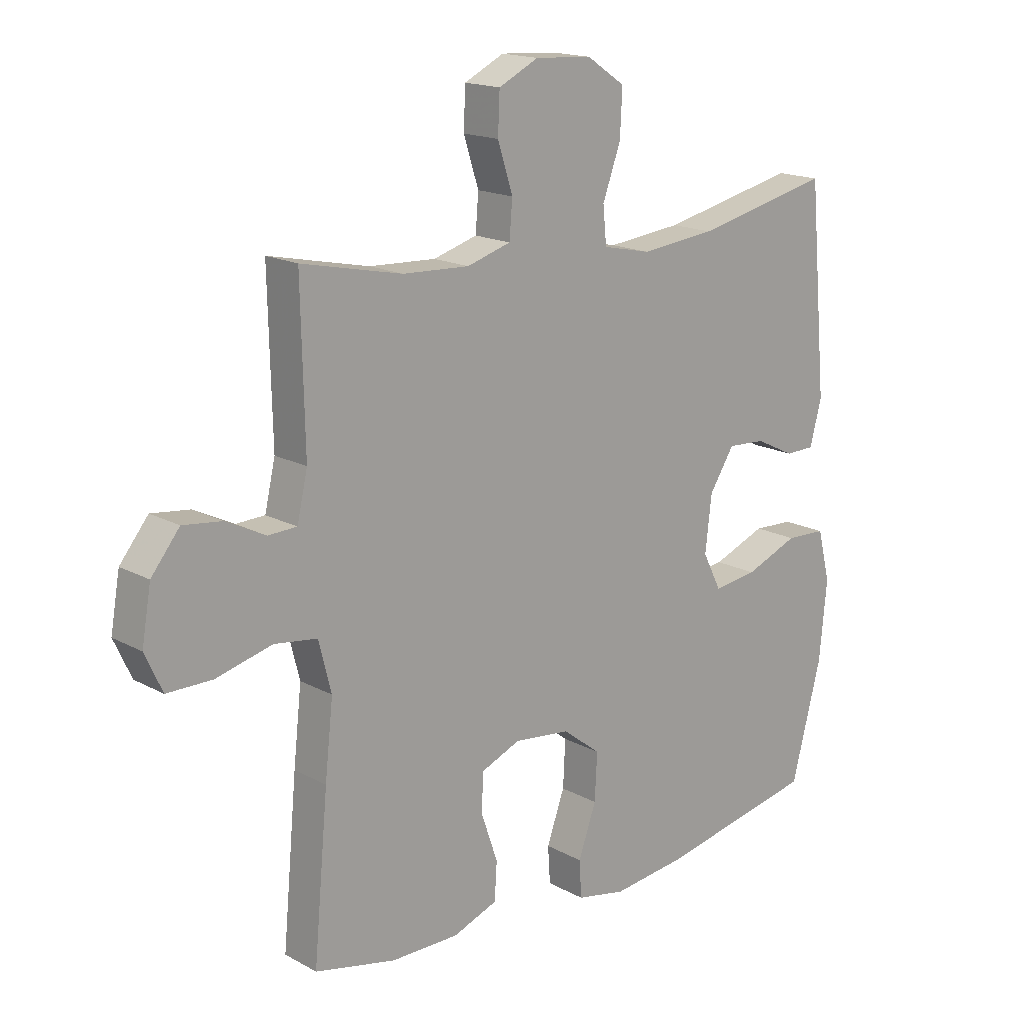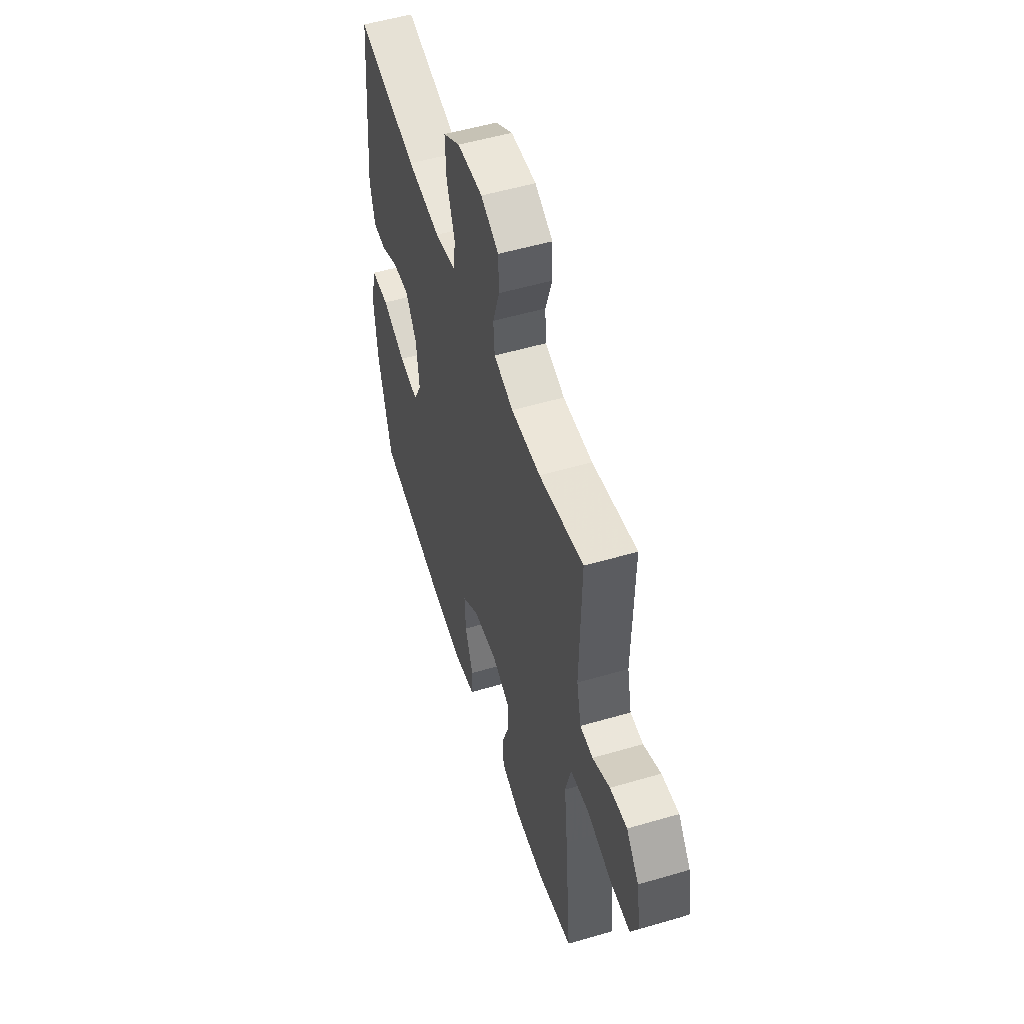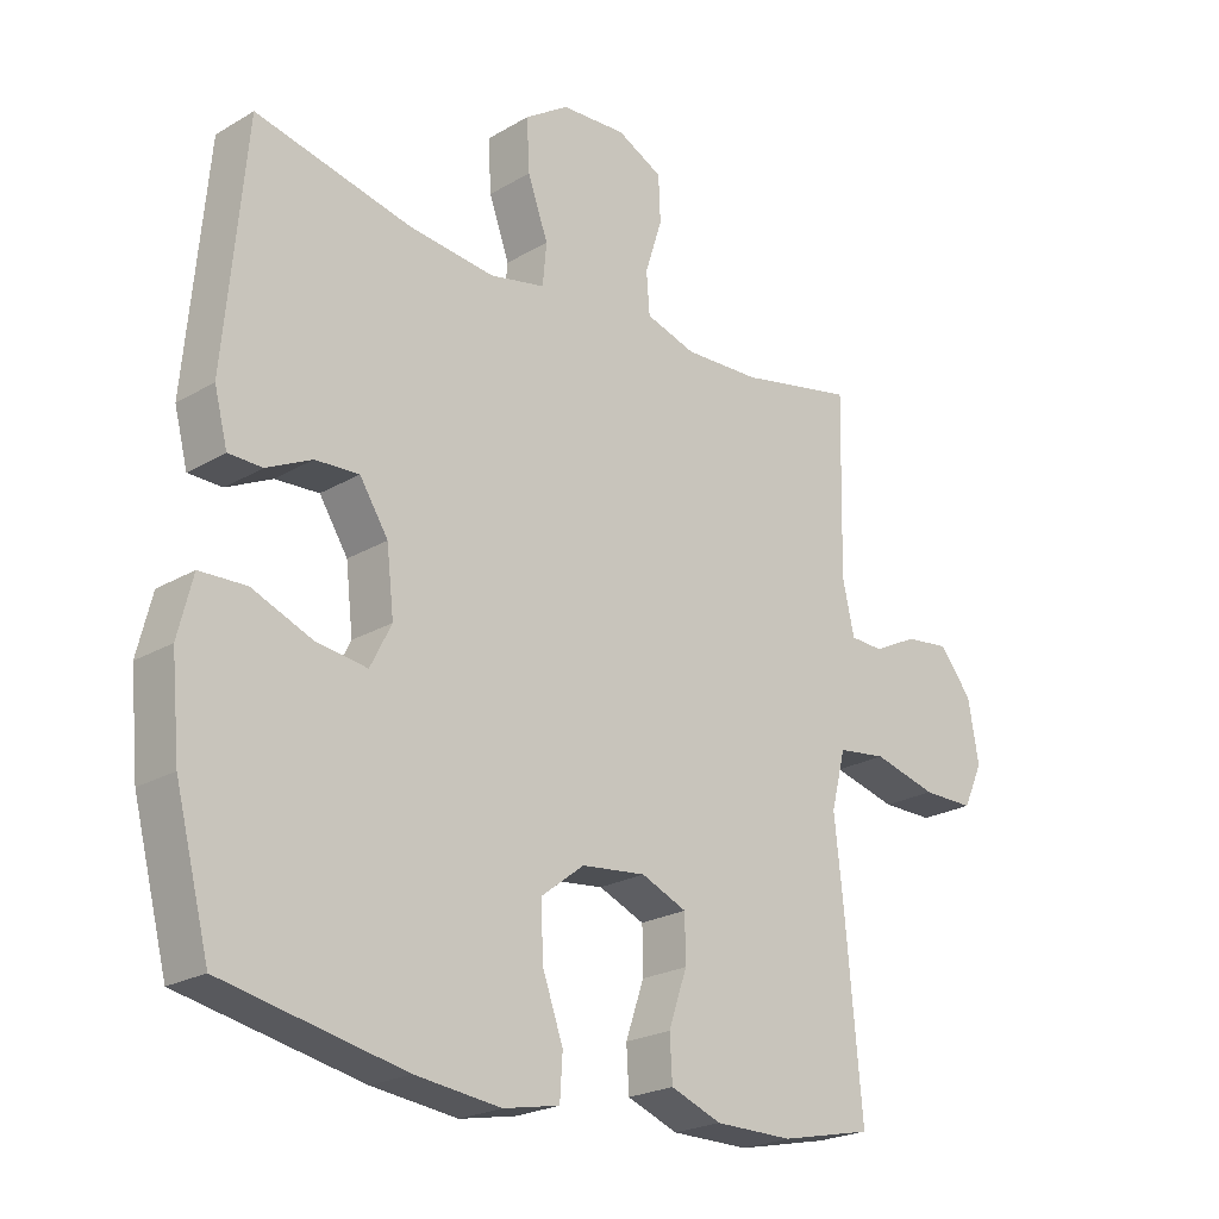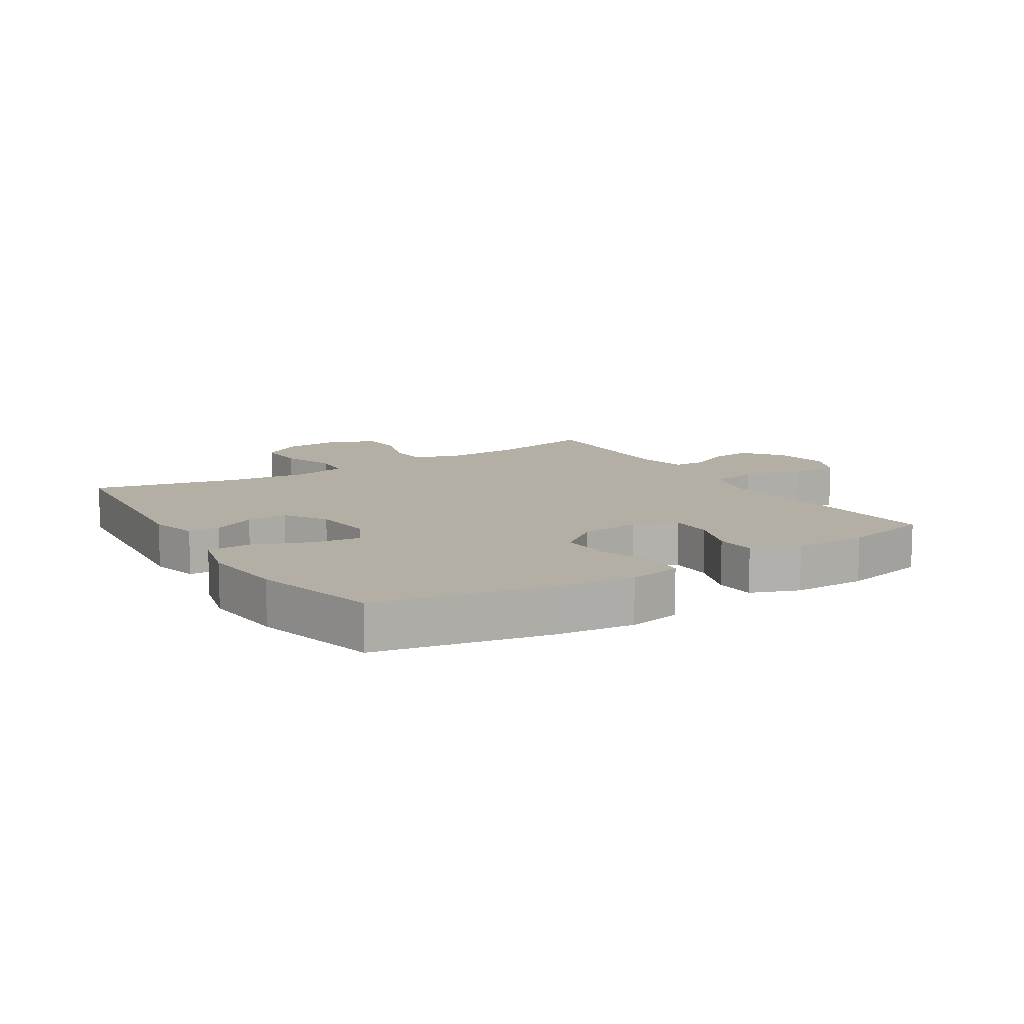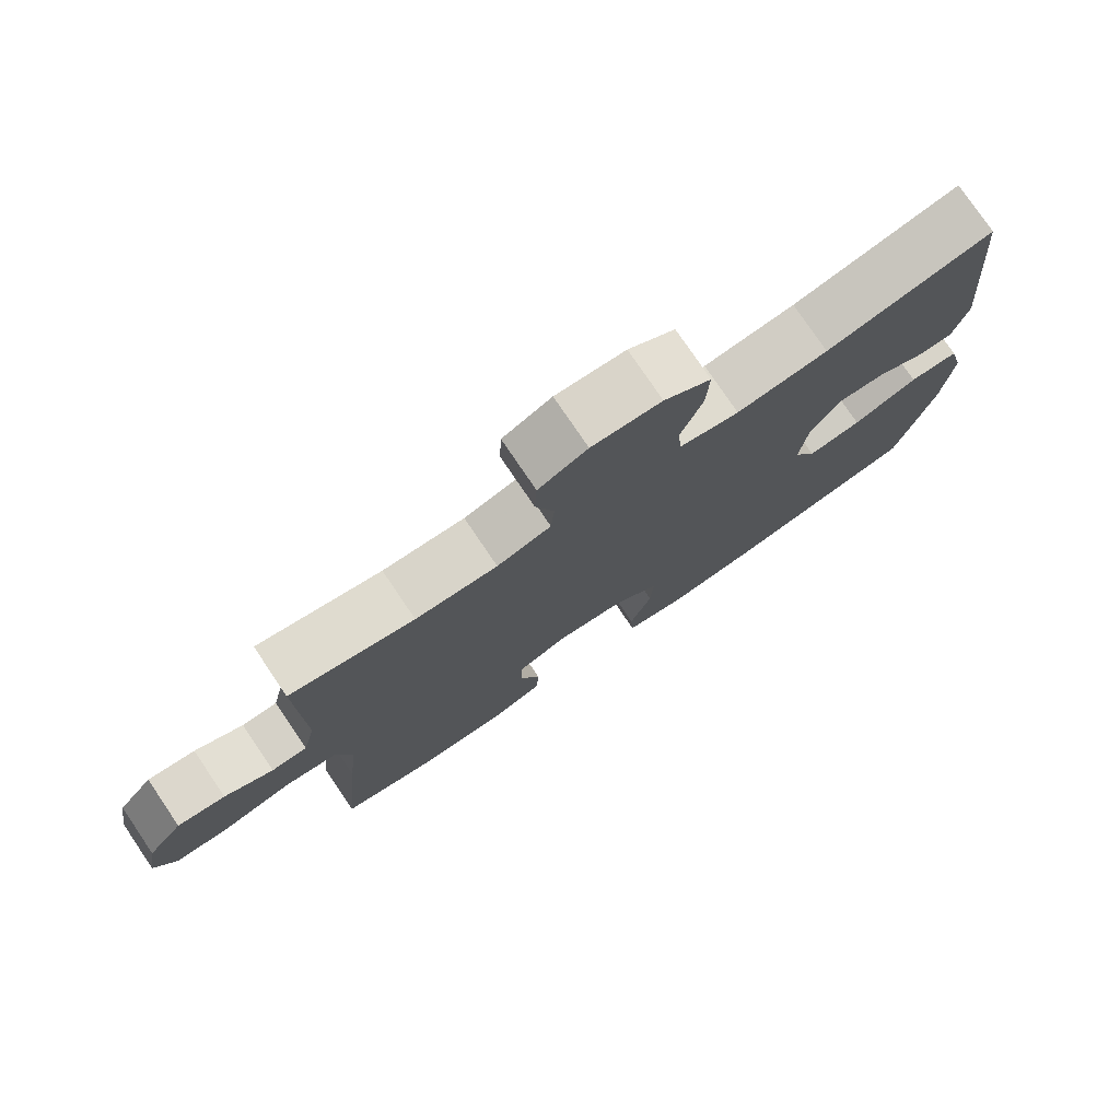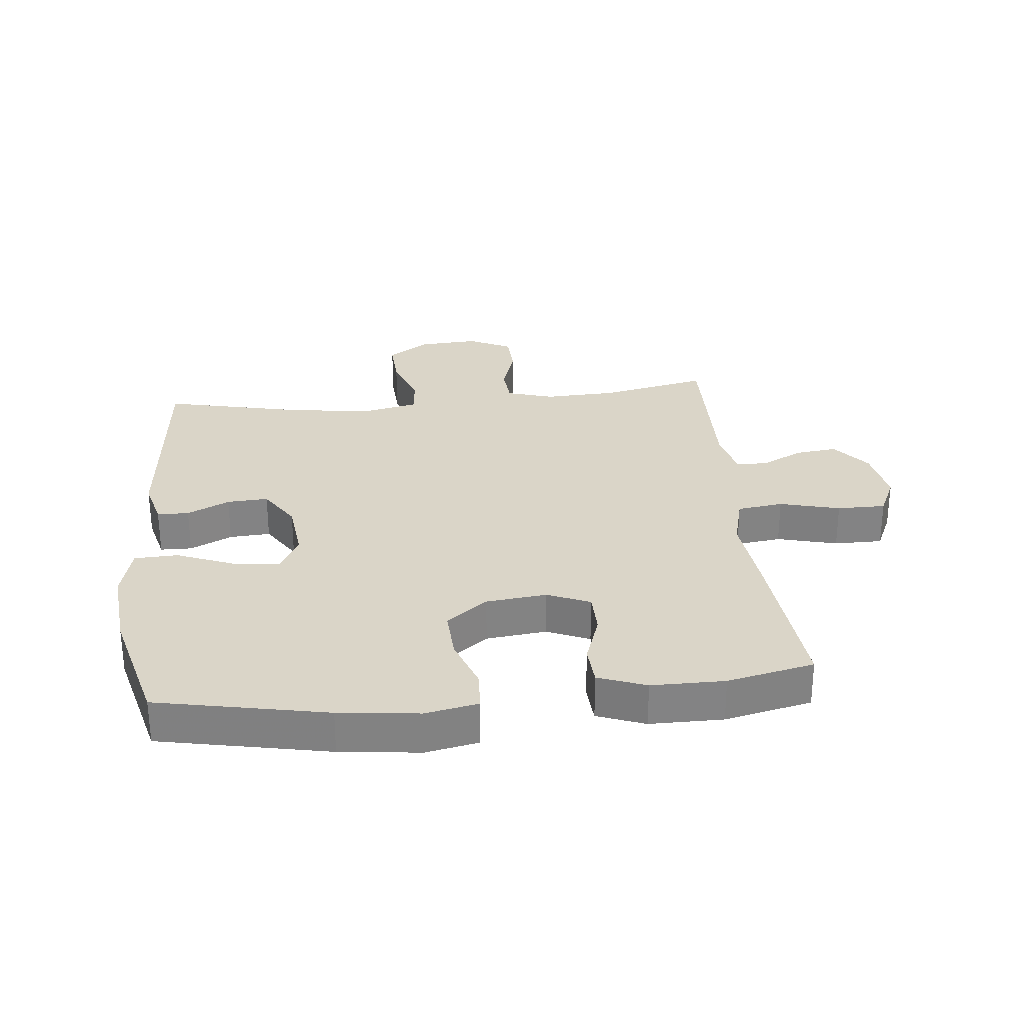
<metadata>
{"format":"obj","ext":"obj","renderer":"f3d","projection":"perspective","resolution":1024,"background":"white","views":[{"elev":16.8,"azim":-42.4,"up":"+Z"},{"elev":53.4,"azim":-107.4,"up":"+Z"},{"elev":-22.7,"azim":135.2,"up":"+Z"},{"elev":11.3,"azim":148.1,"up":"+Y"},{"elev":77.4,"azim":-34.1,"up":"+Z"},{"elev":29.2,"azim":174.2,"up":"+Y"}]}
</metadata>
<code>
v 0.5 0.07 -0.5
v 0.227 0.07 -0.555
v 0.098 0.07 -0.57
v 0.013 0.07 -0.553
v 0.009 0.07 -0.489
v 0.04 0.07 -0.402
v 0.044 0.07 -0.321
v -0.022 0.07 -0.27
v -0.119 0.07 -0.259
v -0.188 0.07 -0.288
v -0.189 0.07 -0.356
v -0.161 0.07 -0.437
v -0.165 0.07 -0.502
v -0.242 0.07 -0.531
v -0.36 0.07 -0.531
v -0.5 0.07 -0.5
v -0.475 0.07 -0.226
v -0.461 0.07 -0.098
v -0.483 0.07 -0.012
v -0.557 0.07 -0.002
v -0.654 0.07 -0.027
v -0.732 0.07 -0.027
v -0.762 0.07 0.038
v -0.746 0.07 0.13
v -0.697 0.07 0.191
v -0.63 0.07 0.183
v -0.562 0.07 0.149
v -0.512 0.07 0.151
v -0.494 0.07 0.23
v -0.5 0.07 0.5
v -0.326 0.07 0.463
v -0.211 0.07 0.458
v -0.135 0.07 0.481
v -0.13 0.07 0.544
v -0.156 0.07 0.625
v -0.153 0.07 0.694
v -0.084 0.07 0.728
v 0.014 0.07 0.722
v 0.08 0.07 0.678
v 0.076 0.07 0.599
v 0.045 0.07 0.514
v 0.051 0.07 0.451
v 0.135 0.07 0.433
v 0.264 0.07 0.447
v 0.5 0.07 0.5
v 0.532 0.07 0.147
v 0.512 0.07 0.07
v 0.461 0.07 0.069
v 0.393 0.07 0.102
v 0.327 0.07 0.106
v 0.284 0.07 0.039
v 0.273 0.07 -0.057
v 0.305 0.07 -0.12
v 0.381 0.07 -0.11
v 0.473 0.07 -0.073
v 0.543 0.07 -0.076
v 0.565 0.07 -0.164
v 0.552 0.07 -0.3
v 0.5 0 -0.5
v 0.227 0 -0.555
v 0.098 0 -0.57
v 0.013 0 -0.553
v 0.009 0 -0.489
v 0.04 0 -0.402
v 0.044 0 -0.321
v -0.022 0 -0.27
v -0.119 0 -0.259
v -0.188 0 -0.288
v -0.189 0 -0.356
v -0.161 0 -0.437
v -0.165 0 -0.502
v -0.242 0 -0.531
v -0.36 0 -0.531
v -0.5 0 -0.5
v -0.475 0 -0.226
v -0.461 0 -0.098
v -0.483 0 -0.012
v -0.557 0 -0.002
v -0.654 0 -0.027
v -0.732 0 -0.027
v -0.762 0 0.038
v -0.746 0 0.13
v -0.697 0 0.191
v -0.63 0 0.183
v -0.562 0 0.149
v -0.512 0 0.151
v -0.494 0 0.23
v -0.5 0 0.5
v -0.326 0 0.463
v -0.211 0 0.458
v -0.135 0 0.481
v -0.13 0 0.544
v -0.156 0 0.625
v -0.153 0 0.694
v -0.084 0 0.728
v 0.014 0 0.722
v 0.08 0 0.678
v 0.076 0 0.599
v 0.045 0 0.514
v 0.051 0 0.451
v 0.135 0 0.433
v 0.264 0 0.447
v 0.5 0 0.5
v 0.532 0 0.147
v 0.512 0 0.07
v 0.461 0 0.069
v 0.393 0 0.102
v 0.327 0 0.106
v 0.284 0 0.039
v 0.273 0 -0.057
v 0.305 0 -0.12
v 0.381 0 -0.11
v 0.473 0 -0.073
v 0.543 0 -0.076
v 0.565 0 -0.164
v 0.552 0 -0.3
f 54 55 56 57
f 53 54 57 58
f 46 47 48 49
f 44 45 46 49
f 43 44 49 50
f 42 43 50 51
f 38 39 40 41
f 38 41 42
f 37 38 42
f 34 35 36 37
f 33 34 37 42
f 32 33 42 51
f 29 30 31
f 28 29 31 32
f 24 25 26 27
f 24 27 28
f 23 24 28
f 20 21 22 23
f 19 20 23 28
f 18 19 28 32
f 11 12 13 14
f 10 11 14 15
f 3 4 5 6
f 3 6 7
f 2 3 7
f 53 58 1 2
f 52 53 2 7
f 51 52 7 8
f 32 51 8 9
f 18 32 9 10
f 16 17 18
f 10 15 16 18
f 115 114 113 112
f 116 115 112 111
f 107 106 105 104
f 107 104 103 102
f 108 107 102 101
f 109 108 101 100
f 99 98 97 96
f 100 99 96
f 100 96 95
f 95 94 93 92
f 100 95 92 91
f 109 100 91 90
f 89 88 87
f 90 89 87 86
f 85 84 83 82
f 86 85 82
f 86 82 81
f 81 80 79 78
f 86 81 78 77
f 90 86 77 76
f 72 71 70 69
f 73 72 69 68
f 64 63 62 61
f 65 64 61
f 65 61 60
f 60 59 116 111
f 65 60 111 110
f 66 65 110 109
f 67 66 109 90
f 68 67 90 76
f 76 75 74
f 76 74 73 68
f 1 59 60 2
f 2 60 61 3
f 3 61 62 4
f 4 62 63 5
f 5 63 64 6
f 6 64 65 7
f 7 65 66 8
f 8 66 67 9
f 9 67 68 10
f 10 68 69 11
f 11 69 70 12
f 12 70 71 13
f 13 71 72 14
f 14 72 73 15
f 15 73 74 16
f 16 74 75 17
f 17 75 76 18
f 18 76 77 19
f 19 77 78 20
f 20 78 79 21
f 21 79 80 22
f 22 80 81 23
f 23 81 82 24
f 24 82 83 25
f 25 83 84 26
f 26 84 85 27
f 27 85 86 28
f 28 86 87 29
f 29 87 88 30
f 30 88 89 31
f 31 89 90 32
f 32 90 91 33
f 33 91 92 34
f 34 92 93 35
f 35 93 94 36
f 36 94 95 37
f 37 95 96 38
f 38 96 97 39
f 39 97 98 40
f 40 98 99 41
f 41 99 100 42
f 42 100 101 43
f 43 101 102 44
f 44 102 103 45
f 45 103 104 46
f 46 104 105 47
f 47 105 106 48
f 48 106 107 49
f 49 107 108 50
f 50 108 109 51
f 51 109 110 52
f 52 110 111 53
f 53 111 112 54
f 54 112 113 55
f 55 113 114 56
f 56 114 115 57
f 57 115 116 58
f 58 116 59 1

</code>
